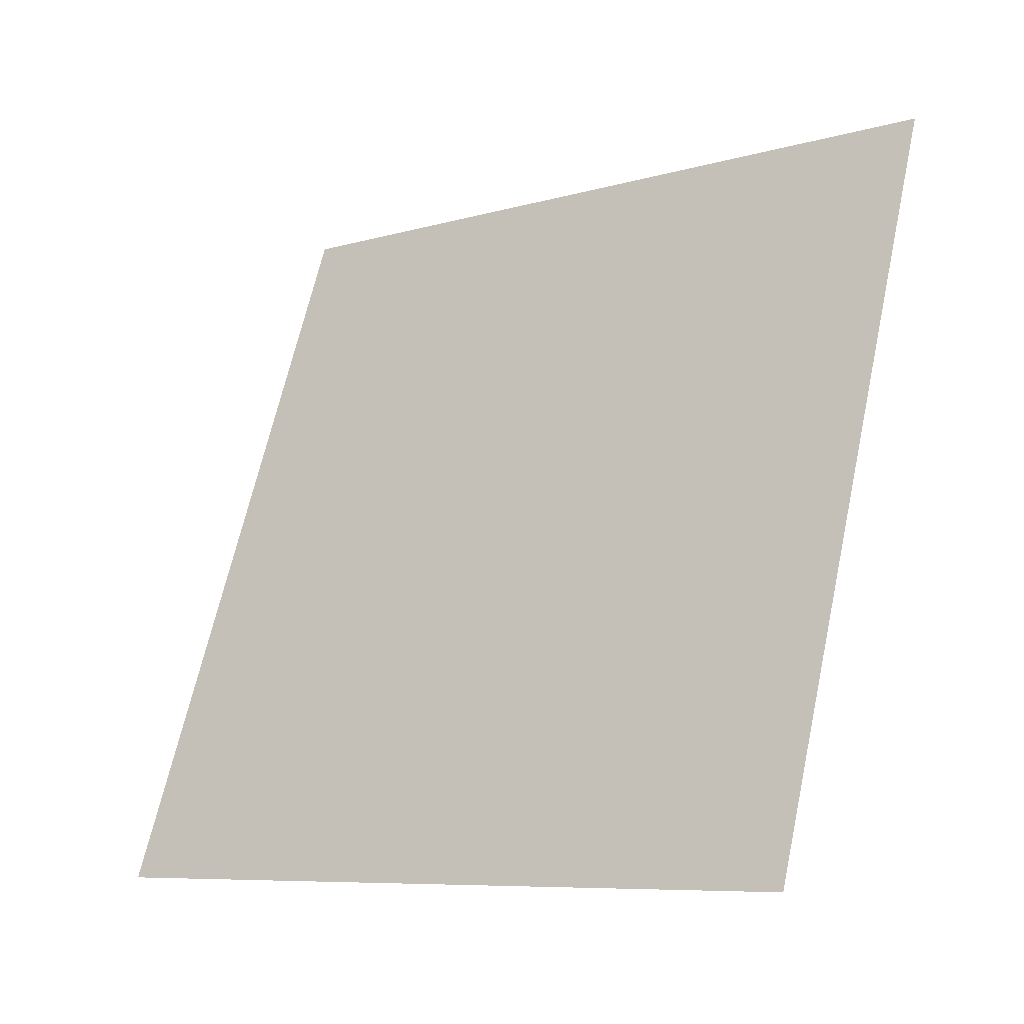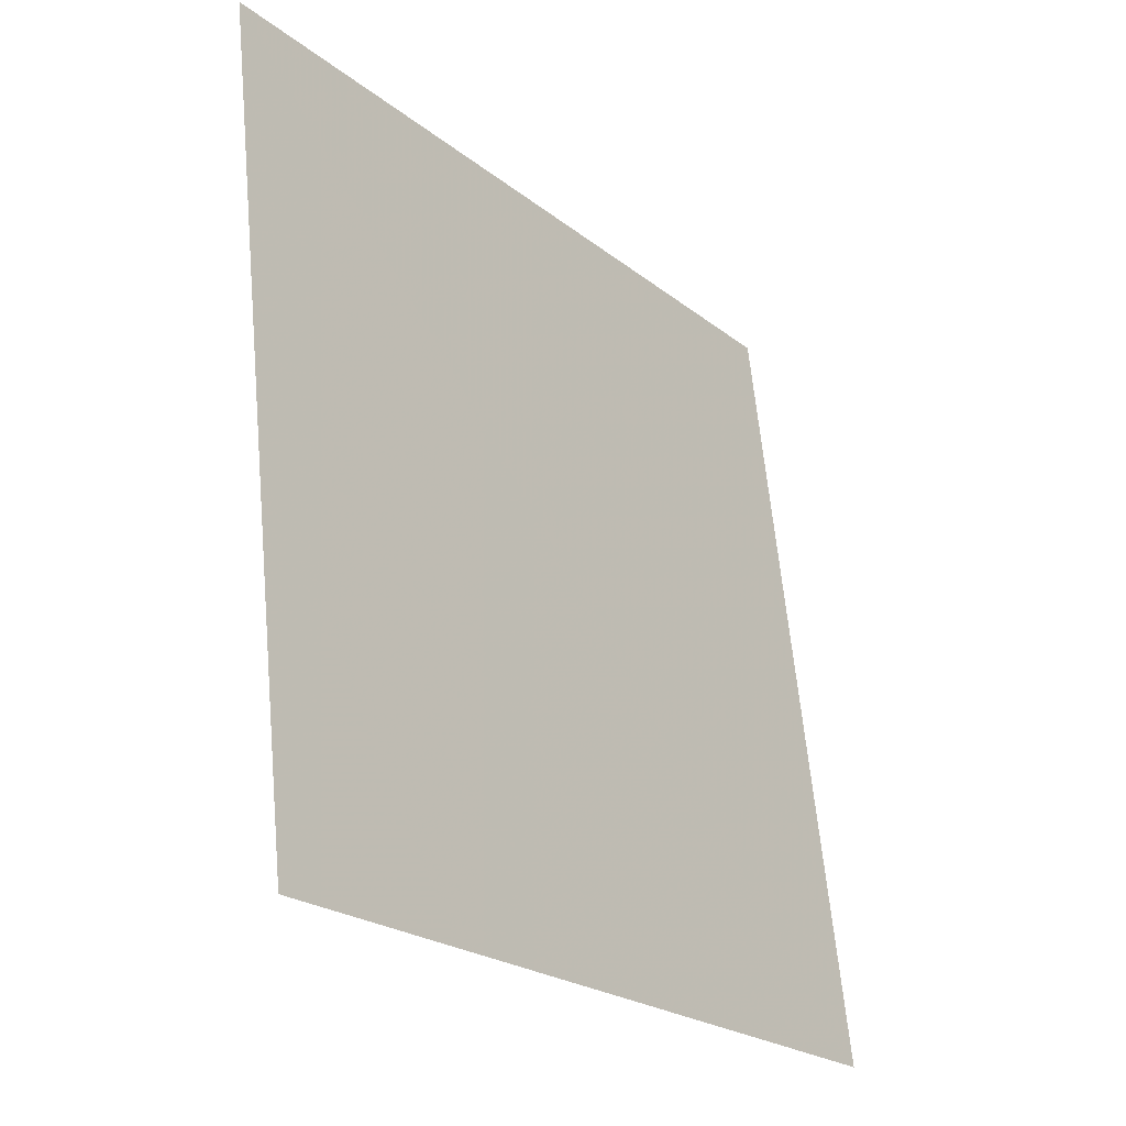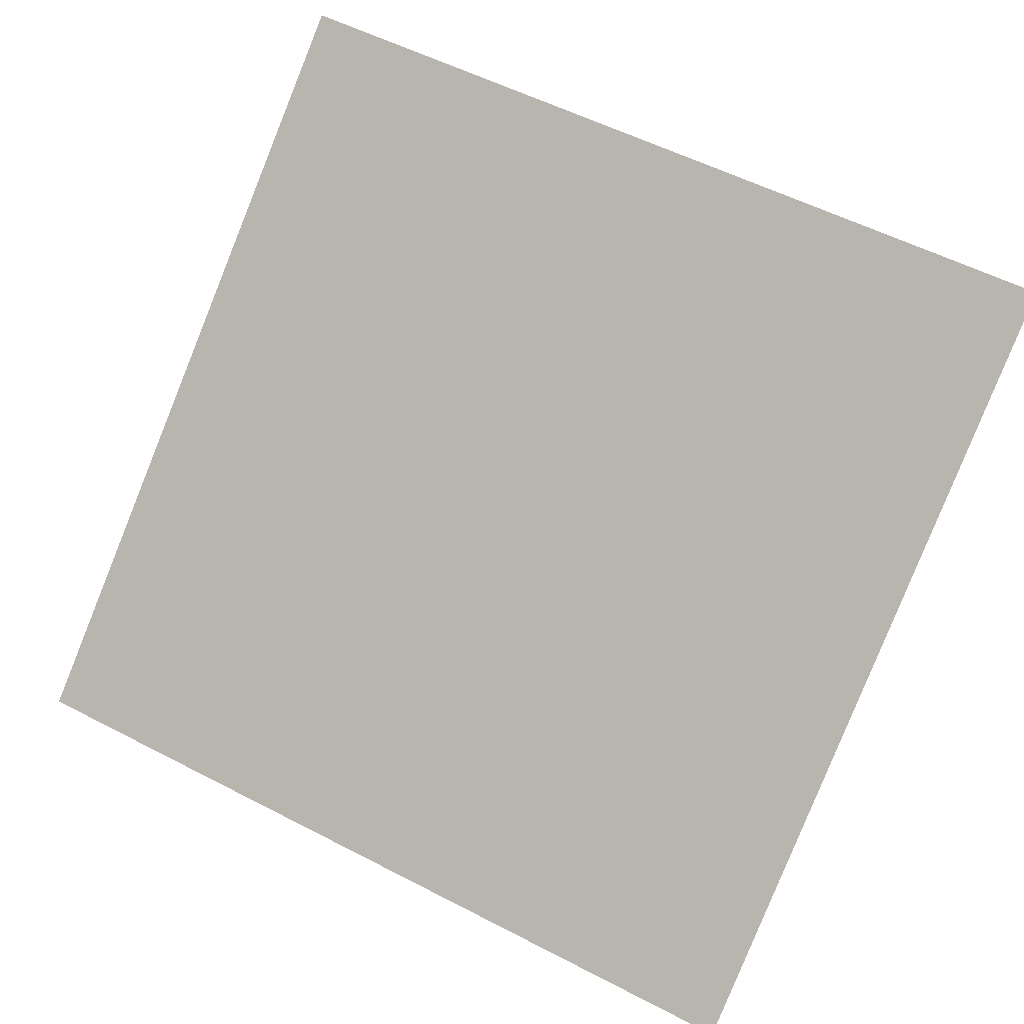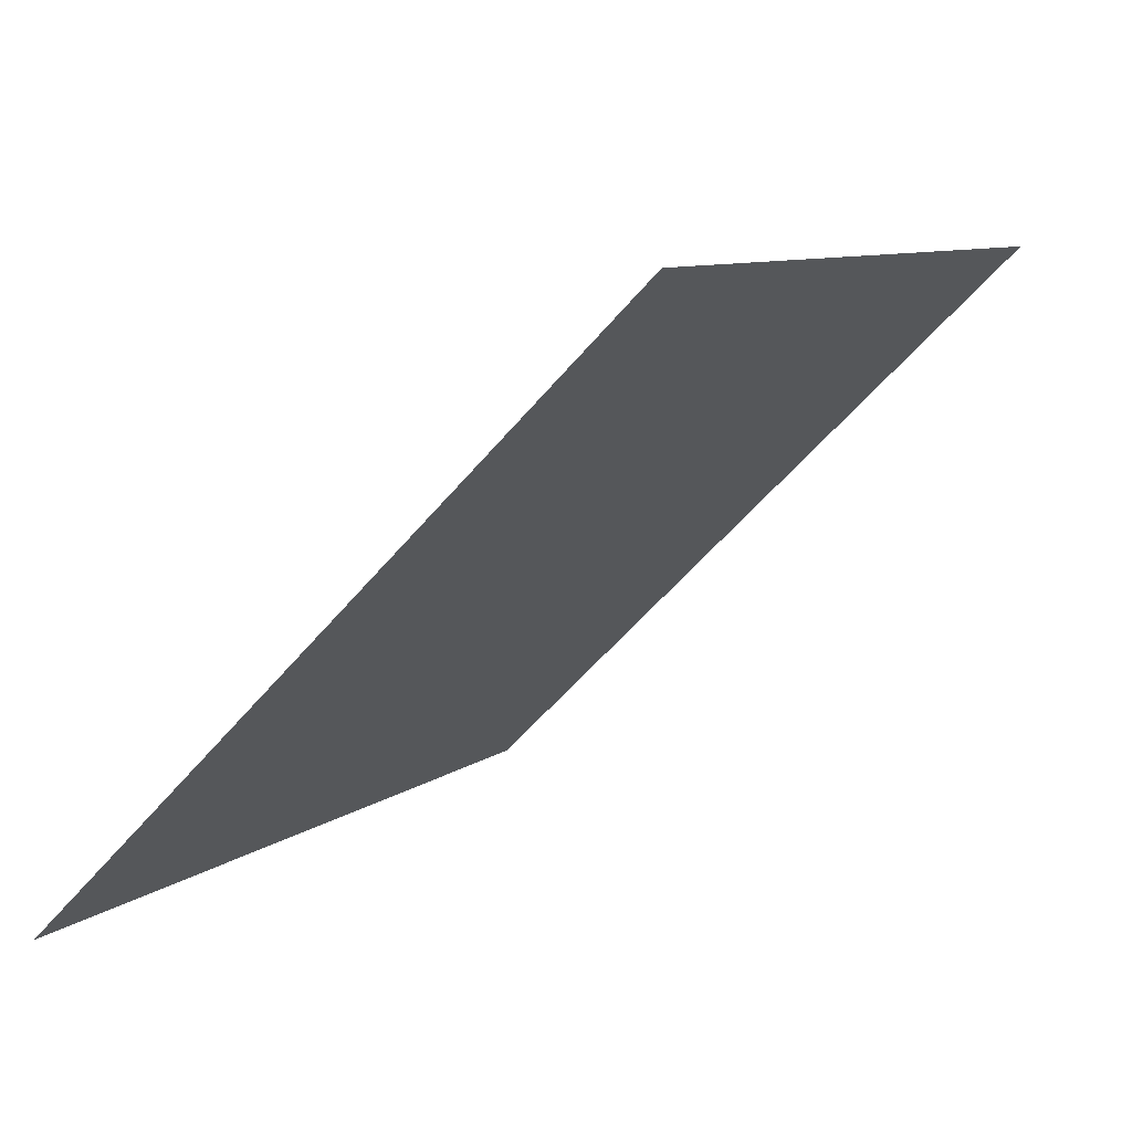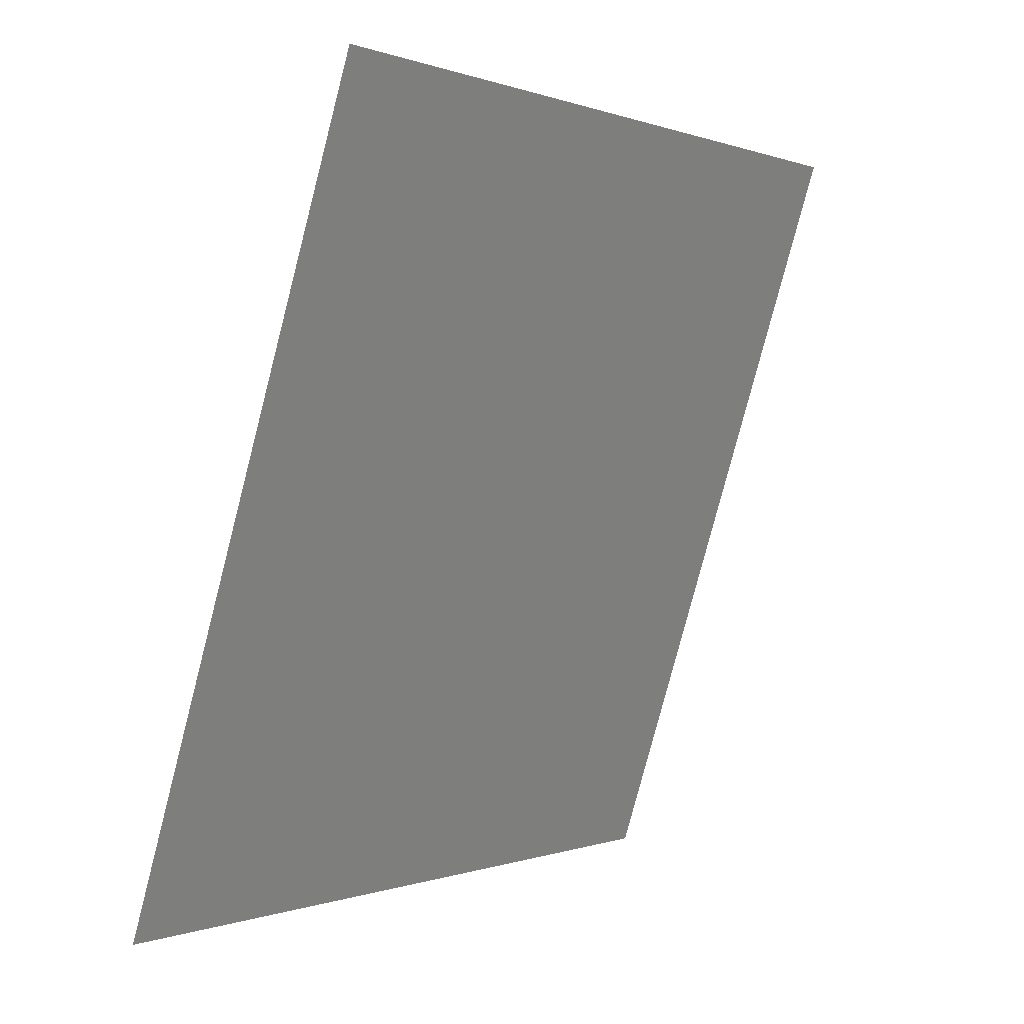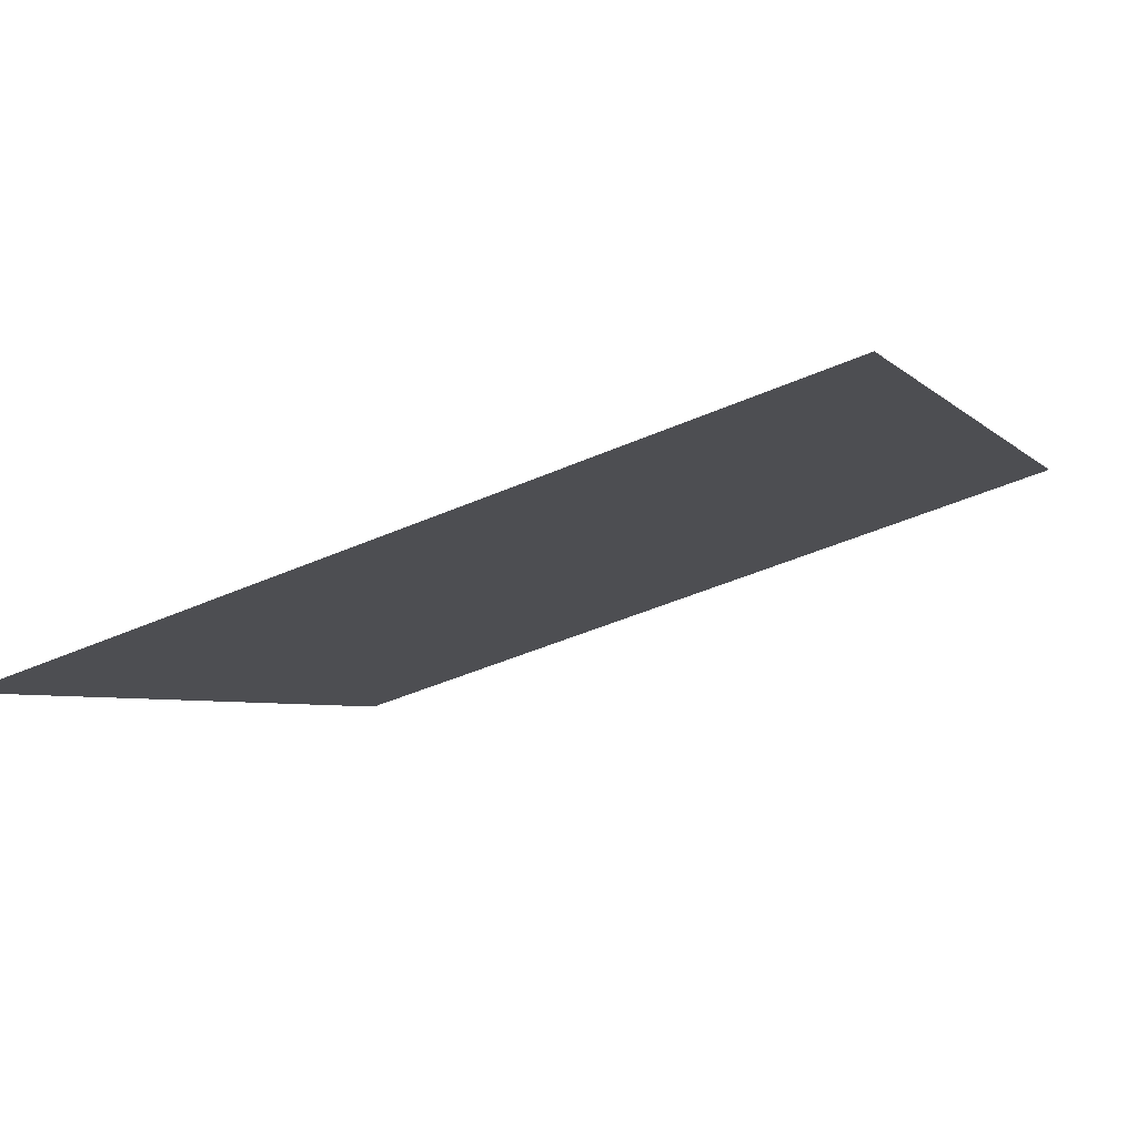
<metadata>
{"format":"obj","ext":"obj","renderer":"f3d","projection":"perspective","resolution":1024,"background":"white","views":[{"elev":66.8,"azim":-77.1,"up":"+Y"},{"elev":64.0,"azim":-96.7,"up":"+Z"},{"elev":58.0,"azim":-150.8,"up":"+Y"},{"elev":-56.4,"azim":49.5,"up":"+Z"},{"elev":-79.7,"azim":74.1,"up":"+Z"},{"elev":-43.8,"azim":-153.2,"up":"+Y"}]}
</metadata>
<code>
v 0.1098 0.7204 0.422
v 0.1032 0.7206 0.4221
v 0.1033 0.7245 0.4273
v 0.1099 0.7243 0.4273
f 4 3 2 1

</code>
